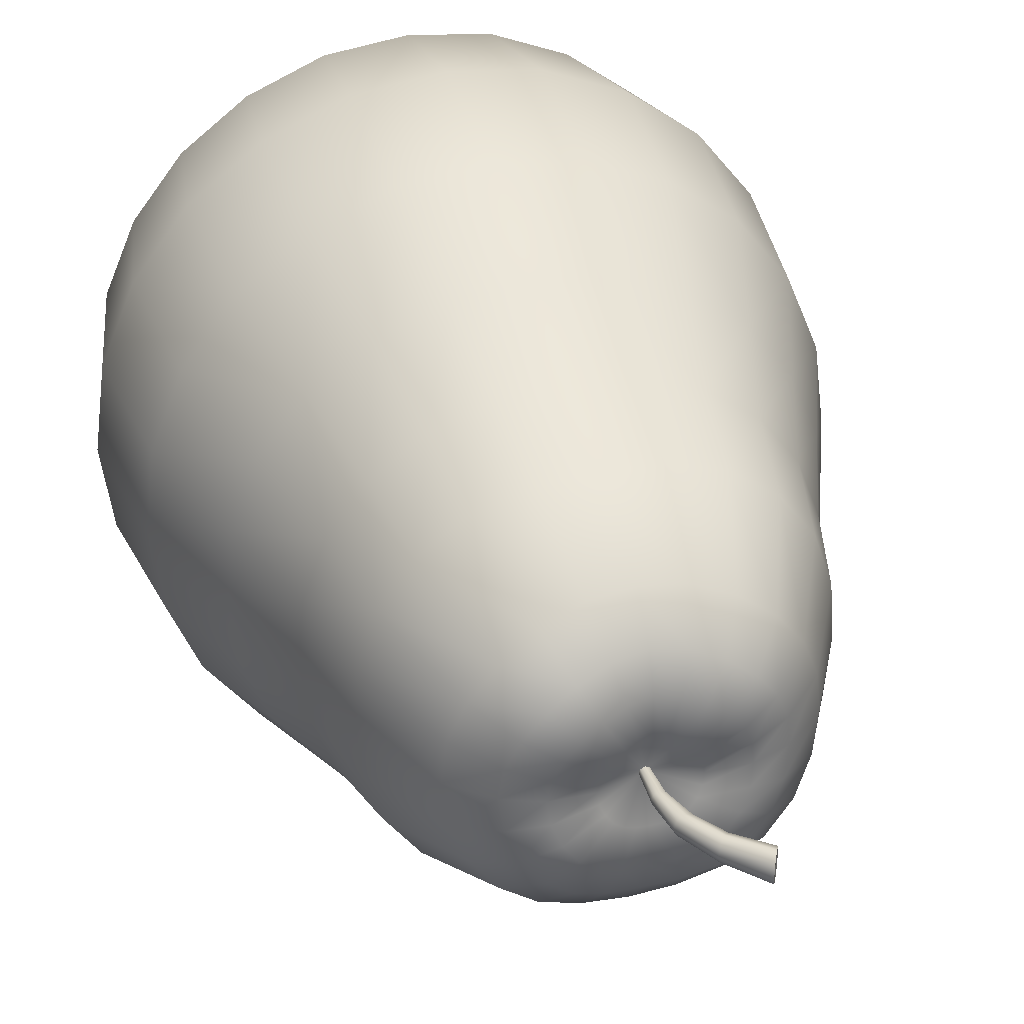
<metadata>
{"format":"obj","ext":"obj","renderer":"f3d","projection":"perspective","resolution":1024,"background":"white","views":[{"elev":34.7,"azim":-16.3,"up":"+Y"}]}
</metadata>
<code>
g Pear
v -0.01598 -0.0005245 0.4937
v -0.02805 0.04451 0.5119
v -0.01598 0.0461 0.5108
v -0.03929 0.03985 0.5138
v -0.04895 0.03244 0.5149
v -0.05635 0.02279 0.5138
v -0.06101 0.01154 0.5119
v -0.0626 -0.0005245 0.5108
v -0.03929 0.08647 0.5134
v -0.01598 0.08954 0.5102
v -0.06101 0.07748 0.5178
v -0.07967 0.06316 0.5202
v -0.09398 0.04451 0.5178
v -0.103 0.02279 0.5134
v -0.106 -0.0005245 0.5102
v -0.04895 0.1225 0.4996
v -0.01598 0.1268 0.4959
v -0.07967 0.1098 0.5058
v -0.106 0.08954 0.5088
v -0.1263 0.06316 0.5058
v -0.139 0.03244 0.4996
v -0.1434 -0.0005245 0.4959
v -0.05943 0.1617 0.4641
v -0.01598 0.1665 0.4625
v -0.1002 0.1453 0.4696
v -0.1352 0.1187 0.4723
v -0.1618 0.08365 0.4696
v -0.1782 0.04293 0.4641
v -0.183 -0.0005245 0.4625
v -0.07292 0.212 0.3647
v -0.01598 0.2154 0.3667
v -0.1283 0.194 0.3636
v -0.1759 0.1594 0.3641
v -0.2105 0.1118 0.3636
v -0.2285 0.05641 0.3647
v -0.2319 -0.0005245 0.3667
v -0.01598 0.2415 0.2693
v -0.07936 0.236 0.2683
v -0.1398 0.2139 0.2677
v -0.1919 0.1754 0.2679
v -0.2304 0.1233 0.2677
v -0.2525 0.06286 0.2683
v -0.258 -0.0005245 0.2693
v -0.01598 0.2819 0.1638
v -0.08972 0.2747 0.1622
v -0.1594 0.248 0.1612
v -0.2196 0.2031 0.1613
v -0.2645 0.1429 0.1612
v -0.2912 0.07321 0.1622
v -0.2984 -0.0005246 0.1638
v -0.01598 0.3317 0.03813
v -0.1023 0.3217 0.03677
v -0.01598 0.3522 -0.1115
v -0.1073 0.3402 -0.1132
v -0.09942 0.3109 -0.2574
v -0.01598 0.3219 -0.2559
v -0.1772 0.2787 -0.2564
v -0.1924 0.305 -0.1132
v -0.2439 0.2274 -0.2563
v -0.2654 0.2489 -0.1142
v -0.2952 0.1607 -0.2564
v -0.3215 0.1759 -0.1132
v -0.3274 0.08292 -0.2574
v -0.3567 0.09078 -0.1132
v -0.3384 -0.0005246 -0.2559
v -0.3687 -0.0005246 -0.1115
v -0.08411 0.2537 -0.3532
v -0.01598 0.2627 -0.3532
v -0.1476 0.2274 -0.3532
v -0.2021 0.1856 -0.3532
v -0.2439 0.1311 -0.3532
v -0.2702 0.06761 -0.3532
v -0.2792 -0.0005247 -0.3532
v -0.06415 0.1793 -0.4143
v -0.01598 0.1856 -0.4056
v -0.109 0.1607 -0.4213
v -0.1476 0.1311 -0.4213
v -0.1772 0.09254 -0.4213
v -0.1958 0.04765 -0.4143
v -0.2021 -0.0005247 -0.4056
v -0.04092 0.09254 -0.4368
v -0.01598 0.09583 -0.4339
v -0.06415 0.08292 -0.4429
v -0.08411 0.06761 -0.4482
v -0.09942 0.04765 -0.4429
v -0.109 0.02441 -0.4368
v -0.1123 -0.0005247 -0.4339
v -0.01598 -0.0005247 -0.4311
v -0.01598 -0.0005245 0.4937
v -0.06101 -0.01259 0.5119
v -0.0626 -0.0005245 0.5108
v -0.05635 -0.02384 0.5138
v -0.04895 -0.03349 0.5149
v -0.03929 -0.0409 0.5138
v -0.02805 -0.04556 0.5119
v -0.01598 -0.04715 0.5108
v -0.103 -0.02384 0.5134
v -0.106 -0.0005245 0.5102
v -0.09398 -0.04556 0.5178
v -0.07967 -0.06421 0.5202
v -0.06101 -0.07852 0.5178
v -0.03929 -0.08752 0.5134
v -0.01598 -0.09059 0.5102
v -0.139 -0.03349 0.4996
v -0.1434 -0.0005245 0.4959
v -0.1263 -0.06421 0.5058
v -0.106 -0.09059 0.5088
v -0.07967 -0.1108 0.5058
v -0.04895 -0.1236 0.4996
v -0.01598 -0.1279 0.4959
v -0.1782 -0.04398 0.4641
v -0.183 -0.0005245 0.4625
v -0.1618 -0.0847 0.4696
v -0.1352 -0.1197 0.4723
v -0.1002 -0.1463 0.4696
v -0.05943 -0.1627 0.4641
v -0.01598 -0.1675 0.4625
v -0.2285 -0.05746 0.3647
v -0.2319 -0.0005245 0.3667
v -0.2105 -0.1128 0.3636
v -0.1759 -0.1604 0.3641
v -0.1283 -0.195 0.3636
v -0.07292 -0.213 0.3647
v -0.01598 -0.2165 0.3667
v -0.258 -0.0005245 0.2693
v -0.2525 -0.06391 0.2683
v -0.2304 -0.1243 0.2677
v -0.1919 -0.1765 0.2679
v -0.1398 -0.215 0.2677
v -0.07936 -0.2371 0.2683
v -0.01598 -0.2426 0.2693
v -0.2984 -0.0005246 0.1638
v -0.2912 -0.07426 0.1622
v -0.2645 -0.144 0.1612
v -0.2196 -0.2042 0.1613
v -0.1594 -0.249 0.1612
v -0.08972 -0.2757 0.1622
v -0.01598 -0.283 0.1638
v -0.3482 -0.0005246 0.03813
v -0.3382 -0.08686 0.03677
v -0.3687 -0.0005246 -0.1115
v -0.3567 -0.09183 -0.1132
v -0.3274 -0.08397 -0.2574
v -0.3384 -0.0005246 -0.2559
v -0.2952 -0.1617 -0.2564
v -0.3215 -0.1769 -0.1132
v -0.2439 -0.2285 -0.2563
v -0.2654 -0.25 -0.1142
v -0.1772 -0.2797 -0.2564
v -0.1924 -0.306 -0.1132
v -0.09942 -0.3119 -0.2574
v -0.1073 -0.3413 -0.1132
v -0.01598 -0.3229 -0.2559
v -0.01598 -0.3533 -0.1115
v -0.2702 -0.06866 -0.3532
v -0.2792 -0.0005247 -0.3532
v -0.2439 -0.1321 -0.3532
v -0.2021 -0.1867 -0.3532
v -0.1476 -0.2285 -0.3532
v -0.08411 -0.2548 -0.3532
v -0.01598 -0.2638 -0.3532
v -0.1958 -0.0487 -0.4143
v -0.2021 -0.0005247 -0.4056
v -0.1772 -0.09359 -0.4213
v -0.1476 -0.1321 -0.4213
v -0.109 -0.1617 -0.4213
v -0.06415 -0.1803 -0.4143
v -0.01598 -0.1867 -0.4056
v -0.109 -0.02546 -0.4368
v -0.1123 -0.0005247 -0.4339
v -0.09942 -0.0487 -0.4429
v -0.08411 -0.06866 -0.4482
v -0.06415 -0.08397 -0.4429
v -0.04092 -0.09359 -0.4368
v -0.01598 -0.09688 -0.4339
v -0.01598 -0.0005247 -0.4311
v -0.01598 -0.0005245 0.4937
v -0.003912 -0.04556 0.5119
v -0.01598 -0.04715 0.5108
v 0.007332 -0.0409 0.5138
v 0.01699 -0.03349 0.5149
v 0.0244 -0.02384 0.5138
v 0.02905 -0.01259 0.5119
v 0.03064 -0.0005246 0.5108
v 0.007332 -0.08752 0.5134
v -0.01598 -0.09059 0.5102
v 0.02905 -0.07852 0.5178
v 0.04771 -0.06421 0.5202
v 0.06202 -0.04556 0.5178
v 0.07102 -0.02384 0.5134
v 0.07409 -0.0005246 0.5102
v 0.01699 -0.1236 0.4996
v -0.01598 -0.1279 0.4959
v 0.04771 -0.1108 0.5058
v 0.07409 -0.09059 0.5088
v 0.09433 -0.06421 0.5058
v 0.1071 -0.03349 0.4996
v 0.1114 -0.0005246 0.4959
v 0.02748 -0.1627 0.4641
v -0.01598 -0.1675 0.4625
v 0.0682 -0.1463 0.4696
v 0.1032 -0.1197 0.4723
v 0.1298 -0.0847 0.4696
v 0.1462 -0.04398 0.4641
v 0.151 -0.0005247 0.4625
v 0.04096 -0.213 0.3647
v -0.01598 -0.2165 0.3667
v 0.09632 -0.195 0.3636
v 0.1439 -0.1604 0.3641
v 0.1785 -0.1128 0.3636
v 0.1965 -0.05746 0.3647
v 0.2 -0.0005247 0.3667
v -0.01598 -0.2426 0.2693
v 0.0474 -0.2371 0.2683
v 0.1078 -0.215 0.2677
v 0.1599 -0.1765 0.2679
v 0.1985 -0.1243 0.2677
v 0.2206 -0.06391 0.2683
v 0.226 -0.0005248 0.2693
v -0.01598 -0.283 0.1638
v 0.05776 -0.2757 0.1622
v 0.1275 -0.249 0.1612
v 0.1877 -0.2042 0.1613
v 0.2325 -0.144 0.1612
v 0.2592 -0.07426 0.1622
v 0.2665 -0.0005248 0.1638
v -0.01598 -0.3328 0.03813
v 0.07035 -0.3227 0.03677
v -0.01598 -0.3533 -0.1115
v 0.07532 -0.3413 -0.1132
v 0.06746 -0.3119 -0.2574
v -0.01598 -0.3229 -0.2559
v 0.1452 -0.2797 -0.2564
v 0.1604 -0.306 -0.1132
v 0.212 -0.2285 -0.2563
v 0.2335 -0.25 -0.1142
v 0.2632 -0.1617 -0.2564
v 0.2895 -0.1769 -0.1132
v 0.2954 -0.08397 -0.2574
v 0.3248 -0.09183 -0.1132
v 0.3064 -0.0005249 -0.2559
v 0.3368 -0.0005249 -0.1115
v 0.05215 -0.2548 -0.3532
v -0.01598 -0.2638 -0.3532
v 0.1156 -0.2285 -0.3532
v 0.1702 -0.1867 -0.3532
v 0.212 -0.1321 -0.3532
v 0.2383 -0.06866 -0.3532
v 0.2473 -0.0005249 -0.3532
v 0.0322 -0.1803 -0.4143
v -0.01598 -0.1867 -0.4056
v 0.07709 -0.1617 -0.4213
v 0.1156 -0.1321 -0.4213
v 0.1452 -0.09359 -0.4213
v 0.1638 -0.0487 -0.4143
v 0.1702 -0.0005249 -0.4056
v 0.008959 -0.09359 -0.4368
v -0.01598 -0.09688 -0.4339
v 0.0322 -0.08397 -0.4429
v 0.05215 -0.06866 -0.4482
v 0.06746 -0.0487 -0.4429
v 0.07709 -0.02546 -0.4368
v 0.08037 -0.0005248 -0.4339
v -0.01598 -0.0005247 -0.4311
v -0.01598 -0.0005245 0.4937
v 0.02905 0.01154 0.5119
v 0.03064 -0.0005246 0.5108
v 0.0244 0.02279 0.5138
v 0.01699 0.03244 0.5149
v 0.007332 0.03985 0.5138
v -0.003912 0.04451 0.5119
v -0.01598 0.0461 0.5108
v 0.07102 0.02279 0.5134
v 0.07409 -0.0005246 0.5102
v 0.06202 0.04451 0.5178
v 0.04771 0.06316 0.5202
v 0.02905 0.07748 0.5178
v 0.007332 0.08647 0.5134
v -0.01598 0.08954 0.5102
v 0.1071 0.03244 0.4996
v 0.1114 -0.0005246 0.4959
v 0.09433 0.06316 0.5058
v 0.07409 0.08954 0.5088
v 0.04771 0.1098 0.5058
v 0.01699 0.1225 0.4996
v -0.01598 0.1268 0.4959
v 0.1462 0.04293 0.4641
v 0.151 -0.0005247 0.4625
v 0.1298 0.08365 0.4696
v 0.1032 0.1187 0.4723
v 0.0682 0.1453 0.4696
v 0.02748 0.1617 0.4641
v -0.01598 0.1665 0.4625
v 0.1965 0.05641 0.3647
v 0.2 -0.0005247 0.3667
v 0.1785 0.1118 0.3636
v 0.1439 0.1594 0.3641
v 0.09632 0.194 0.3636
v 0.04096 0.212 0.3647
v -0.01598 0.2154 0.3667
v 0.226 -0.0005248 0.2693
v 0.2206 0.06286 0.2683
v 0.1985 0.1233 0.2677
v 0.1599 0.1754 0.2679
v 0.1078 0.2139 0.2677
v 0.0474 0.236 0.2683
v -0.01598 0.2415 0.2693
v 0.2665 -0.0005248 0.1638
v 0.2592 0.07321 0.1622
v 0.2325 0.1429 0.1612
v 0.1877 0.2031 0.1613
v 0.1275 0.248 0.1612
v 0.05776 0.2747 0.1622
v -0.01598 0.2819 0.1638
v 0.3163 -0.0005249 0.03813
v 0.3062 0.08581 0.03677
v 0.3368 -0.0005249 -0.1115
v 0.3248 0.09078 -0.1132
v 0.2954 0.08292 -0.2574
v 0.3064 -0.0005249 -0.2559
v 0.2632 0.1607 -0.2564
v 0.2895 0.1759 -0.1132
v 0.212 0.2274 -0.2563
v 0.2335 0.2489 -0.1142
v 0.1452 0.2787 -0.2564
v 0.1604 0.305 -0.1132
v 0.06746 0.3109 -0.2574
v 0.07532 0.3402 -0.1132
v -0.01598 0.3219 -0.2559
v -0.01598 0.3522 -0.1115
v 0.2383 0.06761 -0.3532
v 0.2473 -0.0005249 -0.3532
v 0.212 0.1311 -0.3532
v 0.1702 0.1856 -0.3532
v 0.1156 0.2274 -0.3532
v 0.05215 0.2537 -0.3532
v -0.01598 0.2627 -0.3532
v 0.1638 0.04765 -0.4143
v 0.1702 -0.0005249 -0.4056
v 0.1452 0.09254 -0.4213
v 0.1156 0.1311 -0.4213
v 0.07709 0.1607 -0.4213
v 0.0322 0.1793 -0.4143
v -0.01598 0.1856 -0.4056
v 0.07709 0.02441 -0.4368
v 0.08037 -0.0005248 -0.4339
v 0.06746 0.04765 -0.4429
v 0.05215 0.06761 -0.4482
v 0.0322 0.08292 -0.4429
v 0.008959 0.09254 -0.4368
v -0.01598 0.09583 -0.4339
v -0.01598 -0.0005247 -0.4311
v -0.01252 0.003161 0.4914
v -0.01092 -0.0007185 0.4913
v -0.0082 -0.0007185 0.5303
v -0.01046 0.004826 0.5307
v -0.01639 0.004767 0.4917
v -0.01591 0.007122 0.5317
v -0.02025 0.003161 0.4921
v -0.02136 0.004826 0.5327
v -0.02185 -0.0007185 0.4922
v -0.02361 -0.0007185 0.5332
v -0.02025 -0.004598 0.4921
v -0.02136 -0.006263 0.5327
v -0.01639 -0.006204 0.4917
v -0.01591 -0.008559 0.5317
v -0.01252 -0.004598 0.4914
v -0.01046 -0.006263 0.5307
v -0.01092 -0.0007185 0.4913
v -0.0082 -0.0007185 0.5303
v 0.000768 0.00699 0.5665
v 0.003819 -0.0007185 0.5655
v 0.02051 0.0086 0.5983
v 0.02279 -0.0007184 0.5958
v 0.01499 0.01246 0.6045
v -0.006598 0.01018 0.5687
v 0.009466 0.0086 0.6107
v -0.01396 0.00699 0.571
v 0.00718 -0.0007184 0.6132
v -0.01702 -0.0007184 0.5719
v -0.01396 -0.008427 0.571
v 0.009466 -0.01004 0.6107
v -0.006598 -0.01162 0.5687
v 0.01499 -0.0139 0.6045
v 0.000768 -0.008427 0.5665
v 0.02051 -0.01004 0.5983
v 0.003819 -0.0007185 0.5655
v 0.02279 -0.0007184 0.5958
v 0.05442 -0.0007184 0.6223
v 0.04764 0.01475 0.6362
v 0.05243 0.01022 0.6263
v 0.04285 -0.01165 0.646
v 0.04087 -0.0007184 0.6501
v 0.04764 -0.01618 0.6362
v 0.05243 -0.01165 0.6263
v 0.05442 -0.0007184 0.6223
v 0.04285 0.01022 0.646
v 0.05442 -0.0007184 0.6223
v 0.05309 -0.0007184 0.625
v 0.0515 0.008077 0.6283
v 0.05243 0.01022 0.6263
v 0.04764 0.01172 0.6362
v 0.04764 0.01475 0.6362
v 0.04379 0.008077 0.6441
v 0.04285 0.01022 0.646
v 0.0422 -0.0007184 0.6474
v 0.04087 -0.0007184 0.6501
v 0.04379 -0.009514 0.6441
v 0.04285 -0.01165 0.646
v 0.04764 -0.01316 0.6362
v 0.04764 -0.01618 0.6362
v 0.0515 -0.009514 0.6283
v 0.05243 -0.01165 0.6263
v 0.04493 -0.0007184 0.6349
v -0.1832 0.2891 0.03631
v -0.2529 0.2364 0.03578
v -0.3056 0.1667 0.03631
v -0.3382 0.08581 0.03677
v -0.3482 -0.0005246 0.03813
v -0.3056 -0.1678 0.03631
v -0.2529 -0.2375 0.03578
v -0.1832 -0.2902 0.03631
v -0.1023 -0.3227 0.03677
v -0.01598 -0.3328 0.03813
v 0.1513 -0.2902 0.03631
v 0.221 -0.2375 0.03578
v 0.2737 -0.1678 0.03631
v 0.3062 -0.08686 0.03677
v 0.3163 -0.0005249 0.03813
v 0.2737 0.1667 0.03631
v 0.221 0.2364 0.03578
v 0.1513 0.2891 0.03631
v 0.07035 0.3217 0.03677
v -0.01598 0.3317 0.03813
g Pear_0
f 3 2 1
f 2 4 1
f 4 5 1
f 5 6 1
f 6 7 1
f 7 8 1
f 9 2 3
f 10 9 3
f 11 4 2
f 9 11 2
f 12 5 4
f 11 12 4
f 13 6 5
f 12 13 5
f 14 7 6
f 13 14 6
f 15 8 7
f 14 15 7
f 16 9 10
f 17 16 10
f 18 11 9
f 16 18 9
f 19 12 11
f 18 19 11
f 20 13 12
f 19 20 12
f 21 14 13
f 20 21 13
f 22 15 14
f 21 22 14
f 23 16 17
f 24 23 17
f 25 18 16
f 23 25 16
f 26 19 18
f 25 26 18
f 27 20 19
f 26 27 19
f 28 21 20
f 27 28 20
f 29 22 21
f 28 29 21
f 30 23 24
f 31 30 24
f 32 25 23
f 30 32 23
f 33 26 25
f 32 33 25
f 34 27 26
f 33 34 26
f 35 28 27
f 34 35 27
f 36 29 28
f 35 36 28
f 30 31 37
f 38 30 37
f 32 30 38
f 39 32 38
f 33 32 39
f 40 33 39
f 34 33 40
f 41 34 40
f 42 35 34
f 41 42 34
f 43 36 35
f 42 43 35
f 38 37 44
f 45 38 44
f 39 38 45
f 46 39 45
f 40 39 46
f 47 40 46
f 41 40 47
f 48 41 47
f 49 42 41
f 48 49 41
f 50 43 42
f 49 50 42
f 45 44 51
f 52 45 51
f 46 45 52
f 52 51 53
f 54 52 53
f 55 54 53
f 56 55 53
f 55 57 54
f 57 58 54
f 57 59 58
f 59 60 58
f 59 61 60
f 61 62 60
f 61 63 62
f 63 64 62
f 63 65 64
f 65 66 64
f 67 55 56
f 68 67 56
f 69 57 55
f 67 69 55
f 70 59 57
f 69 70 57
f 71 61 59
f 70 71 59
f 72 63 61
f 71 72 61
f 73 65 63
f 72 73 63
f 74 67 68
f 75 74 68
f 76 69 67
f 74 76 67
f 77 70 69
f 76 77 69
f 78 71 70
f 77 78 70
f 79 72 71
f 78 79 71
f 80 73 72
f 79 80 72
f 81 74 75
f 82 81 75
f 83 76 74
f 81 83 74
f 84 77 76
f 83 84 76
f 85 78 77
f 84 85 77
f 86 79 78
f 85 86 78
f 87 80 79
f 86 87 79
f 81 82 88
f 83 81 88
f 84 83 88
f 85 84 88
f 86 85 88
f 87 86 88
f 91 90 89
f 90 92 89
f 92 93 89
f 93 94 89
f 94 95 89
f 95 96 89
f 97 90 91
f 98 97 91
f 99 92 90
f 97 99 90
f 100 93 92
f 99 100 92
f 101 94 93
f 100 101 93
f 102 95 94
f 101 102 94
f 103 96 95
f 102 103 95
f 104 97 98
f 105 104 98
f 106 99 97
f 104 106 97
f 107 100 99
f 106 107 99
f 108 101 100
f 107 108 100
f 109 102 101
f 108 109 101
f 110 103 102
f 109 110 102
f 111 104 105
f 112 111 105
f 113 106 104
f 111 113 104
f 114 107 106
f 113 114 106
f 115 108 107
f 114 115 107
f 116 109 108
f 115 116 108
f 117 110 109
f 116 117 109
f 118 111 112
f 119 118 112
f 120 113 111
f 118 120 111
f 121 114 113
f 120 121 113
f 122 115 114
f 121 122 114
f 123 116 115
f 122 123 115
f 124 117 116
f 123 124 116
f 118 119 125
f 126 118 125
f 120 118 126
f 127 120 126
f 121 120 127
f 128 121 127
f 122 121 128
f 129 122 128
f 130 123 122
f 129 130 122
f 131 124 123
f 130 131 123
f 126 125 132
f 133 126 132
f 127 126 133
f 134 127 133
f 128 127 134
f 135 128 134
f 129 128 135
f 136 129 135
f 137 130 129
f 136 137 129
f 138 131 130
f 137 138 130
f 133 132 139
f 140 133 139
f 134 133 140
f 140 139 141
f 142 140 141
f 143 142 141
f 144 143 141
f 143 145 142
f 145 146 142
f 145 147 146
f 147 148 146
f 147 149 148
f 149 150 148
f 149 151 150
f 151 152 150
f 151 153 152
f 153 154 152
f 155 143 144
f 156 155 144
f 157 145 143
f 155 157 143
f 158 147 145
f 157 158 145
f 159 149 147
f 158 159 147
f 160 151 149
f 159 160 149
f 161 153 151
f 160 161 151
f 162 155 156
f 163 162 156
f 164 157 155
f 162 164 155
f 165 158 157
f 164 165 157
f 166 159 158
f 165 166 158
f 167 160 159
f 166 167 159
f 168 161 160
f 167 168 160
f 169 162 163
f 170 169 163
f 171 164 162
f 169 171 162
f 172 165 164
f 171 172 164
f 173 166 165
f 172 173 165
f 174 167 166
f 173 174 166
f 175 168 167
f 174 175 167
f 169 170 176
f 171 169 176
f 172 171 176
f 173 172 176
f 174 173 176
f 175 174 176
f 179 178 177
f 178 180 177
f 180 181 177
f 181 182 177
f 182 183 177
f 183 184 177
f 185 178 179
f 186 185 179
f 187 180 178
f 185 187 178
f 188 181 180
f 187 188 180
f 189 182 181
f 188 189 181
f 190 183 182
f 189 190 182
f 191 184 183
f 190 191 183
f 192 185 186
f 193 192 186
f 194 187 185
f 192 194 185
f 195 188 187
f 194 195 187
f 196 189 188
f 195 196 188
f 197 190 189
f 196 197 189
f 198 191 190
f 197 198 190
f 199 192 193
f 200 199 193
f 201 194 192
f 199 201 192
f 202 195 194
f 201 202 194
f 203 196 195
f 202 203 195
f 204 197 196
f 203 204 196
f 205 198 197
f 204 205 197
f 206 199 200
f 207 206 200
f 208 201 199
f 206 208 199
f 209 202 201
f 208 209 201
f 210 203 202
f 209 210 202
f 211 204 203
f 210 211 203
f 212 205 204
f 211 212 204
f 206 207 213
f 214 206 213
f 208 206 214
f 215 208 214
f 209 208 215
f 216 209 215
f 210 209 216
f 217 210 216
f 218 211 210
f 217 218 210
f 219 212 211
f 218 219 211
f 214 213 220
f 221 214 220
f 215 214 221
f 222 215 221
f 216 215 222
f 223 216 222
f 217 216 223
f 224 217 223
f 225 218 217
f 224 225 217
f 226 219 218
f 225 226 218
f 221 220 227
f 228 221 227
f 222 221 228
f 228 227 229
f 230 228 229
f 231 230 229
f 232 231 229
f 231 233 230
f 233 234 230
f 233 235 234
f 235 236 234
f 235 237 236
f 237 238 236
f 237 239 238
f 239 240 238
f 239 241 240
f 241 242 240
f 243 231 232
f 244 243 232
f 245 233 231
f 243 245 231
f 246 235 233
f 245 246 233
f 247 237 235
f 246 247 235
f 248 239 237
f 247 248 237
f 249 241 239
f 248 249 239
f 250 243 244
f 251 250 244
f 252 245 243
f 250 252 243
f 253 246 245
f 252 253 245
f 254 247 246
f 253 254 246
f 255 248 247
f 254 255 247
f 256 249 248
f 255 256 248
f 257 250 251
f 258 257 251
f 259 252 250
f 257 259 250
f 260 253 252
f 259 260 252
f 261 254 253
f 260 261 253
f 262 255 254
f 261 262 254
f 263 256 255
f 262 263 255
f 257 258 264
f 259 257 264
f 260 259 264
f 261 260 264
f 262 261 264
f 263 262 264
f 267 266 265
f 266 268 265
f 268 269 265
f 269 270 265
f 270 271 265
f 271 272 265
f 273 266 267
f 274 273 267
f 275 268 266
f 273 275 266
f 276 269 268
f 275 276 268
f 277 270 269
f 276 277 269
f 278 271 270
f 277 278 270
f 279 272 271
f 278 279 271
f 280 273 274
f 281 280 274
f 282 275 273
f 280 282 273
f 283 276 275
f 282 283 275
f 284 277 276
f 283 284 276
f 285 278 277
f 284 285 277
f 286 279 278
f 285 286 278
f 287 280 281
f 288 287 281
f 289 282 280
f 287 289 280
f 290 283 282
f 289 290 282
f 291 284 283
f 290 291 283
f 292 285 284
f 291 292 284
f 293 286 285
f 292 293 285
f 294 287 288
f 295 294 288
f 296 289 287
f 294 296 287
f 297 290 289
f 296 297 289
f 298 291 290
f 297 298 290
f 299 292 291
f 298 299 291
f 300 293 292
f 299 300 292
f 294 295 301
f 302 294 301
f 296 294 302
f 303 296 302
f 297 296 303
f 304 297 303
f 298 297 304
f 305 298 304
f 306 299 298
f 305 306 298
f 307 300 299
f 306 307 299
f 302 301 308
f 309 302 308
f 303 302 309
f 310 303 309
f 304 303 310
f 311 304 310
f 305 304 311
f 312 305 311
f 313 306 305
f 312 313 305
f 314 307 306
f 313 314 306
f 309 308 315
f 316 309 315
f 310 309 316
f 316 315 317
f 318 316 317
f 319 318 317
f 320 319 317
f 319 321 318
f 321 322 318
f 321 323 322
f 323 324 322
f 323 325 324
f 325 326 324
f 325 327 326
f 327 328 326
f 327 329 328
f 329 330 328
f 331 319 320
f 332 331 320
f 333 321 319
f 331 333 319
f 334 323 321
f 333 334 321
f 335 325 323
f 334 335 323
f 336 327 325
f 335 336 325
f 337 329 327
f 336 337 327
f 338 331 332
f 339 338 332
f 340 333 331
f 338 340 331
f 341 334 333
f 340 341 333
f 342 335 334
f 341 342 334
f 343 336 335
f 342 343 335
f 344 337 336
f 343 344 336
f 345 338 339
f 346 345 339
f 347 340 338
f 345 347 338
f 348 341 340
f 347 348 340
f 349 342 341
f 348 349 341
f 350 343 342
f 349 350 342
f 351 344 343
f 350 351 343
f 345 346 352
f 347 345 352
f 348 347 352
f 349 348 352
f 350 349 352
f 351 350 352
f 355 354 353
f 356 355 353
f 356 353 357
f 358 356 357
f 358 357 359
f 360 358 359
f 360 359 361
f 362 360 361
f 362 361 363
f 364 362 363
f 364 363 365
f 366 364 365
f 366 365 367
f 368 366 367
f 368 367 369
f 370 368 369
f 355 356 371
f 372 355 371
f 372 371 373
f 374 372 373
f 373 371 375
f 371 376 375
f 375 376 377
f 376 378 377
f 377 378 379
f 378 380 379
f 379 380 381
f 382 379 381
f 382 381 383
f 384 382 383
f 384 383 385
f 386 384 385
f 386 385 387
f 388 386 387
f 389 374 373
f 390 375 377
f 390 391 375
f 391 389 373
f 391 373 375
f 379 382 392
f 393 379 392
f 382 384 394
f 392 382 394
f 384 386 395
f 394 384 395
f 386 388 396
f 395 386 396
f 383 366 385
f 364 366 383
f 381 364 383
f 362 364 381
f 380 362 381
f 360 362 380
f 378 360 380
f 358 360 378
f 376 358 378
f 356 358 376
f 371 356 376
f 393 397 379
f 397 377 379
f 397 390 377
f 366 368 385
f 385 368 387
f 368 370 387
f 400 399 398
f 401 400 398
f 402 400 401
f 403 402 401
f 404 402 403
f 405 404 403
f 406 404 405
f 407 406 405
f 408 406 407
f 409 408 407
f 410 408 409
f 411 410 409
f 412 410 411
f 413 412 411
f 399 412 413
f 398 399 413
f 400 414 399
f 402 414 400
f 404 414 402
f 406 414 404
f 408 414 406
f 410 414 408
f 412 414 410
f 399 414 412
f 415 52 54
f 58 415 54
f 416 415 58
f 60 416 58
f 60 62 416
f 62 417 416
f 418 417 62
f 64 418 62
f 64 66 418
f 66 419 418
f 415 46 52
f 47 46 415
f 416 47 415
f 416 417 47
f 417 48 47
f 417 418 48
f 418 49 48
f 418 419 49
f 419 50 49
f 420 140 142
f 146 420 142
f 421 420 146
f 148 421 146
f 148 150 421
f 150 422 421
f 423 422 150
f 152 423 150
f 152 154 423
f 154 424 423
f 420 134 140
f 135 134 420
f 421 135 420
f 421 422 135
f 422 136 135
f 422 423 136
f 423 137 136
f 423 424 137
f 424 138 137
f 425 228 230
f 234 425 230
f 426 425 234
f 236 426 234
f 236 238 426
f 238 427 426
f 428 427 238
f 240 428 238
f 240 242 428
f 242 429 428
f 425 222 228
f 223 222 425
f 426 223 425
f 426 427 223
f 427 224 223
f 427 428 224
f 428 225 224
f 428 429 225
f 429 226 225
f 430 316 318
f 322 430 318
f 431 430 322
f 324 431 322
f 324 326 431
f 326 432 431
f 433 432 326
f 328 433 326
f 328 330 433
f 330 434 433
f 430 310 316
f 311 310 430
f 431 311 430
f 431 432 311
f 432 312 311
f 432 433 312
f 433 313 312
f 433 434 313
f 434 314 313

</code>
